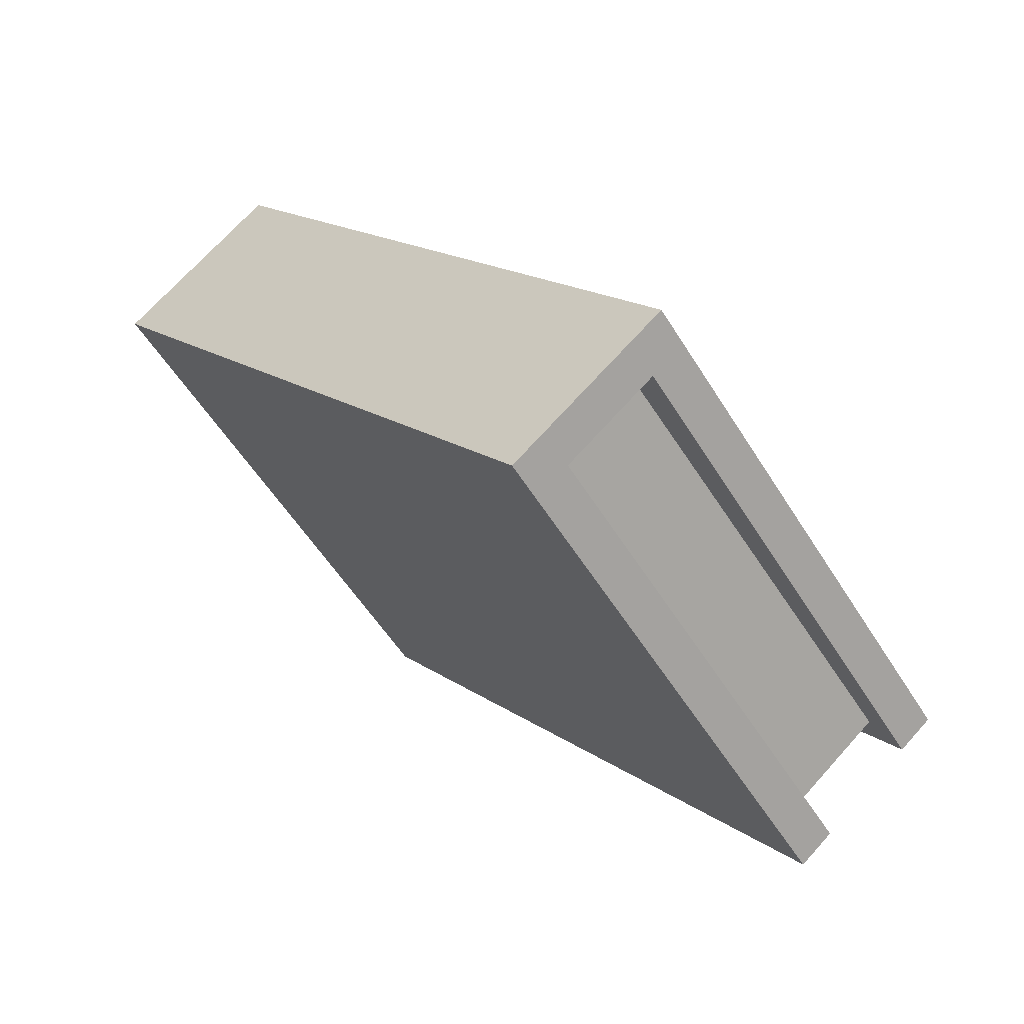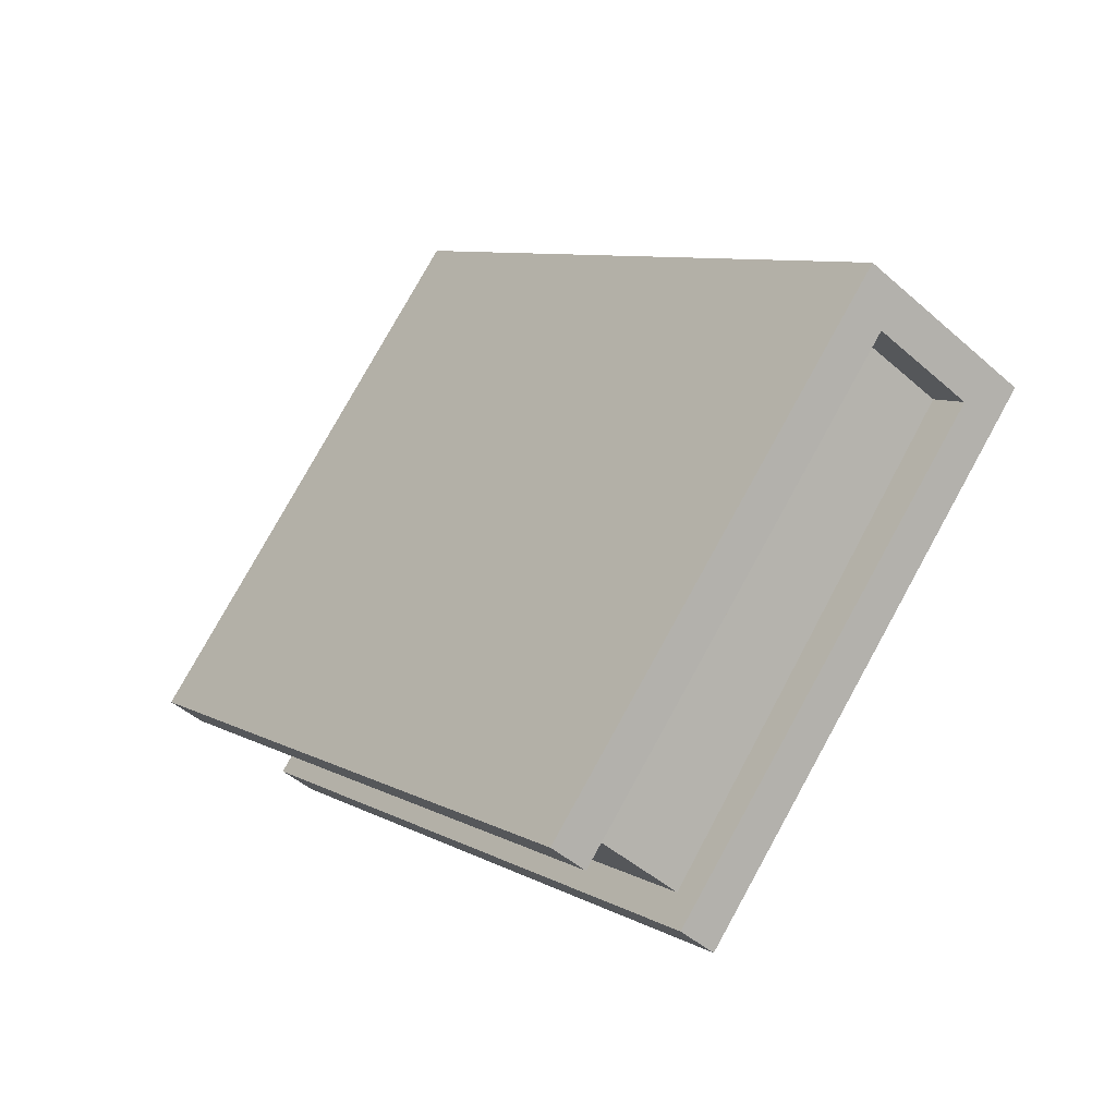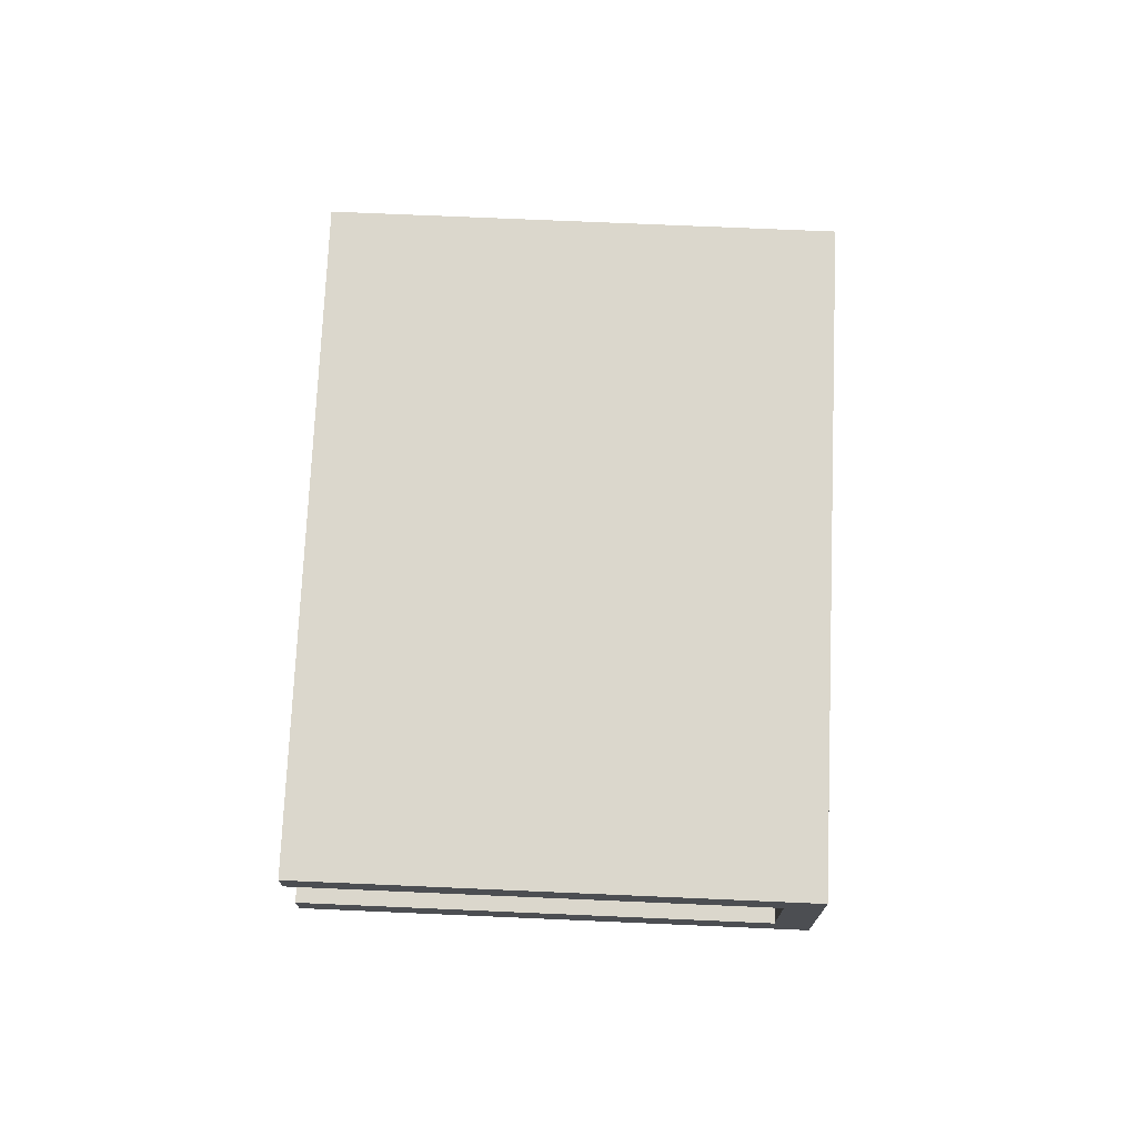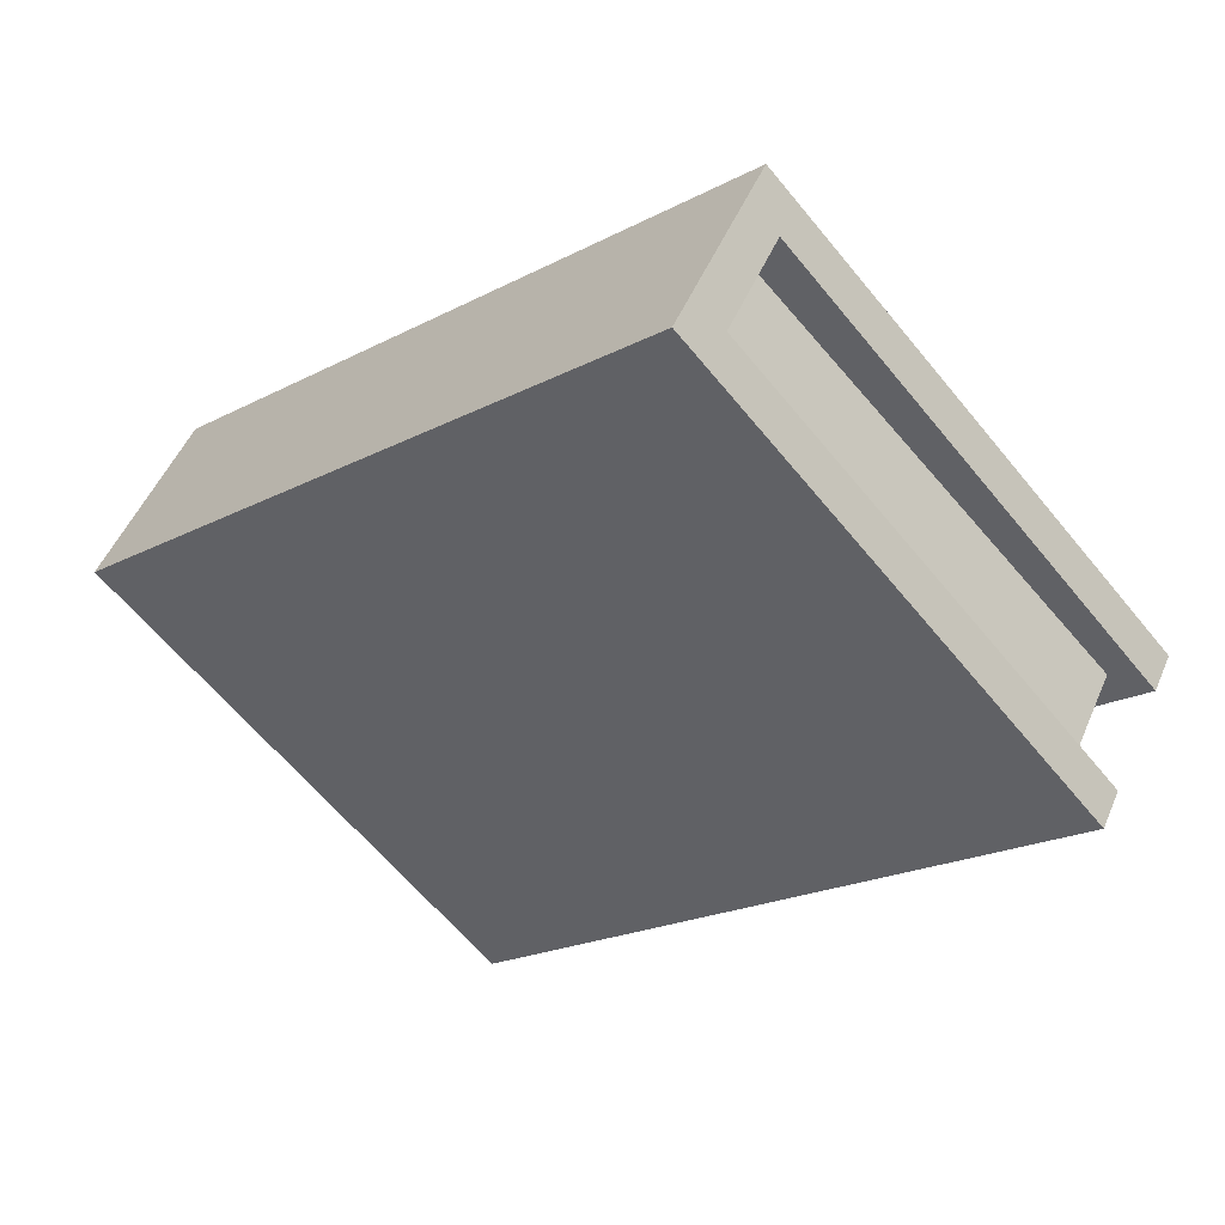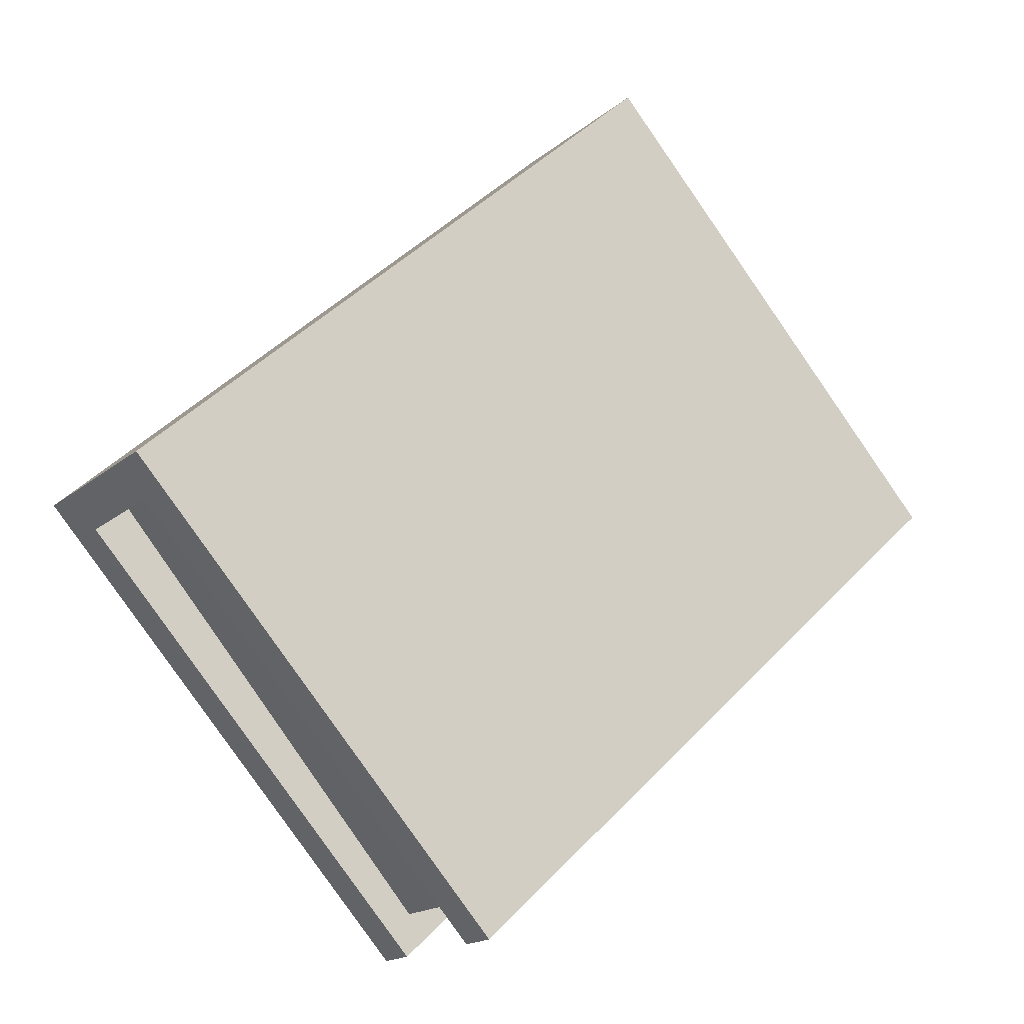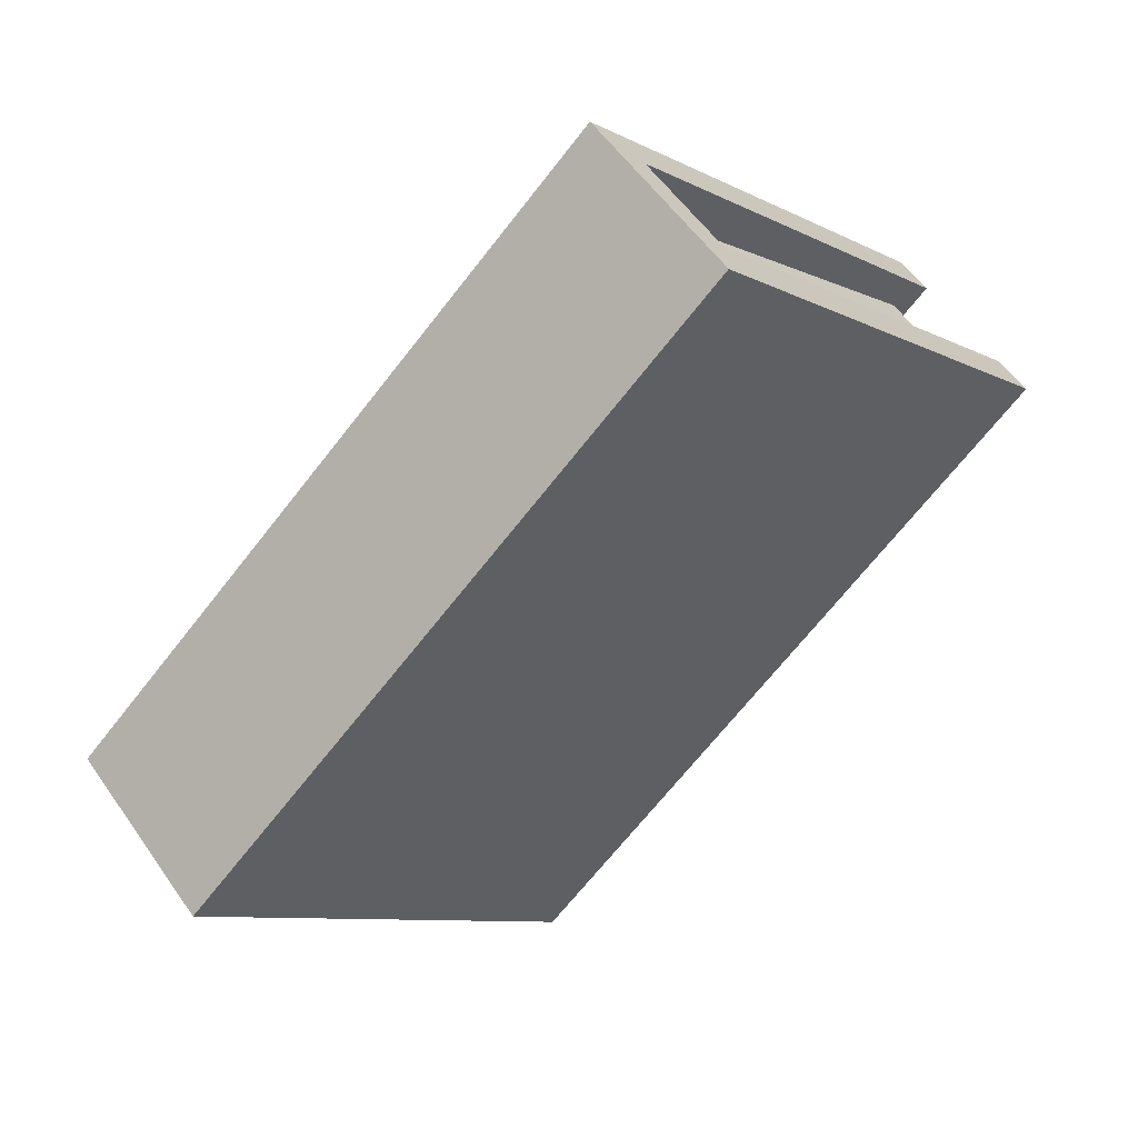
<metadata>
{"format":"obj","ext":"obj","renderer":"f3d","projection":"perspective","resolution":1024,"background":"white","views":[{"elev":69.4,"azim":-138.3,"up":"+Z"},{"elev":-45.1,"azim":44.4,"up":"+Z"},{"elev":73.3,"azim":-45.1,"up":"+Y"},{"elev":49.2,"azim":-157.6,"up":"+Z"},{"elev":-17.3,"azim":147.7,"up":"+Z"},{"elev":54.9,"azim":145.9,"up":"+Z"}]}
</metadata>
<code>
o Book_Cube.022
v -137 131.9 513.3
v -137 140.2 513.3
v -118.1 131.9 534
v -118.1 138 534
v -166.7 131.9 540.5
v -166.7 138 540.5
v -147.8 131.9 561.1
v -147.8 138 561.1
v -116.6 129.7 535.6
v -137 129.7 513.3
v -137 138 513.3
v -116.6 140.2 535.6
v -146.3 140.2 562.8
v -146.3 129.7 562.8
v -166.7 129.7 540.5
v -166.7 140.2 540.5
v -137.1 131.9 515.6
v -137.1 138 515.6
v -164.4 138 540.6
v -164.4 131.9 540.6
v -119.8 131.9 535.5
v -119.8 138 535.5
v -146.2 138 559.6
v -146.2 131.9 559.6
g Book_Cube.022_Book.001
f 3 1 17 21
f 9 12 13 14
f 4 3 21 22
f 5 7 24 20
f 9 14 15 10
f 13 12 2 16
f 1 3 9 10
f 4 11 2 12
f 3 4 12 9
f 8 7 14 13
f 7 5 15 14
f 6 8 13 16
f 5 1 10 15
f 11 6 16 2
f 6 11 18 19
f 8 6 19 23
f 7 8 23 24
f 11 4 22 18
f 1 5 20 17
g Book_Cube.022_Paper
f 17 18 22 21
f 24 23 19 20
f 20 19 18 17

</code>
